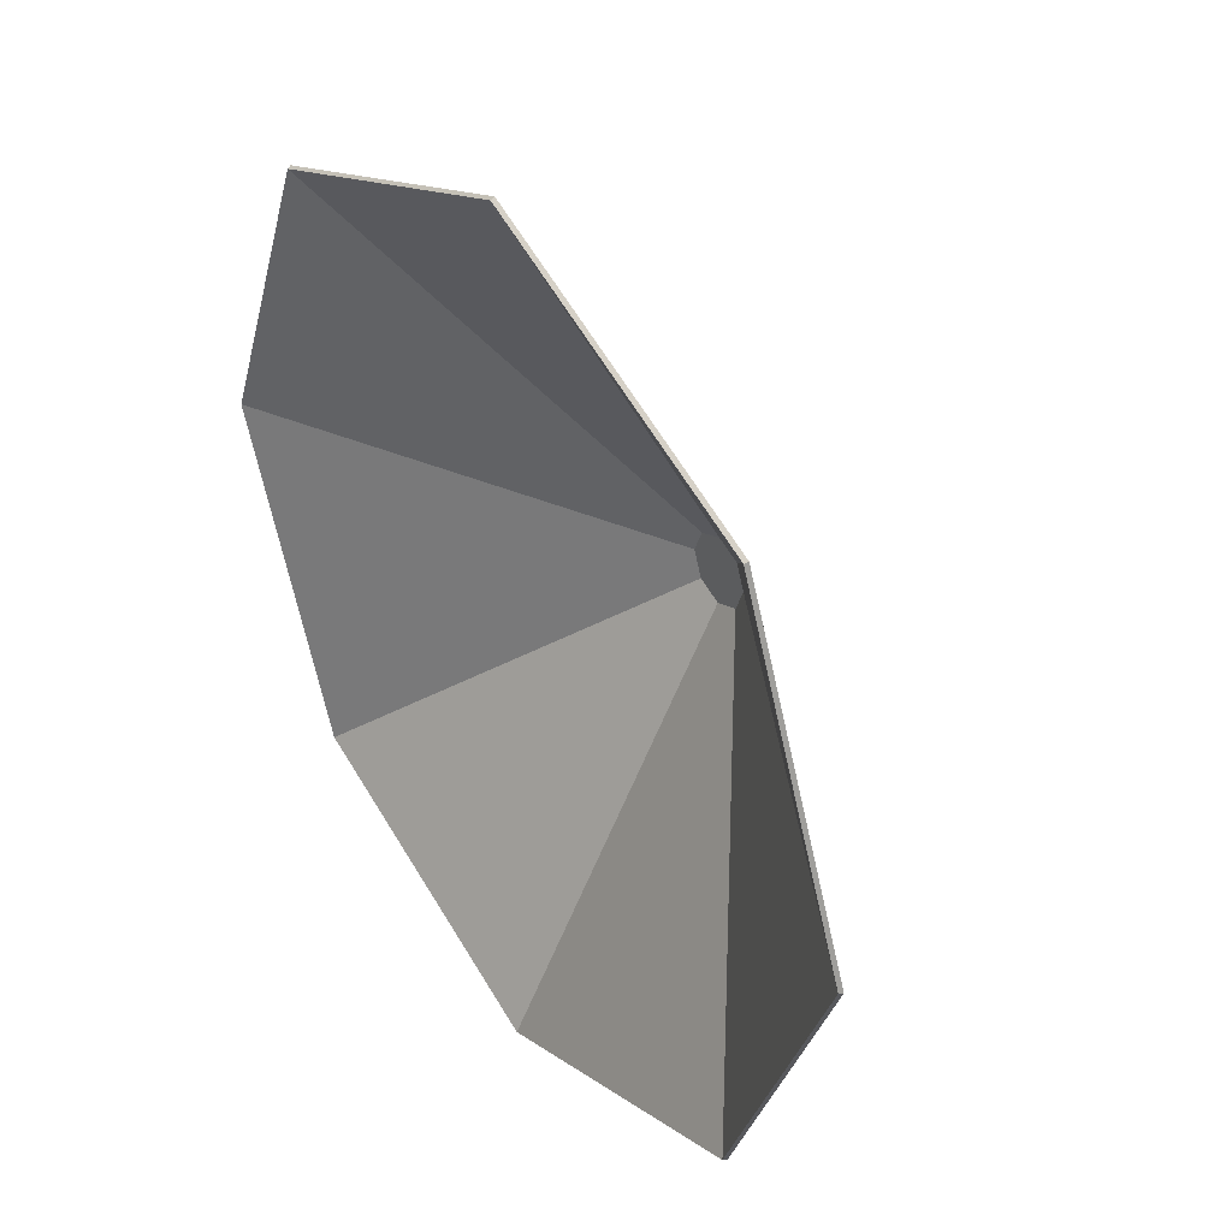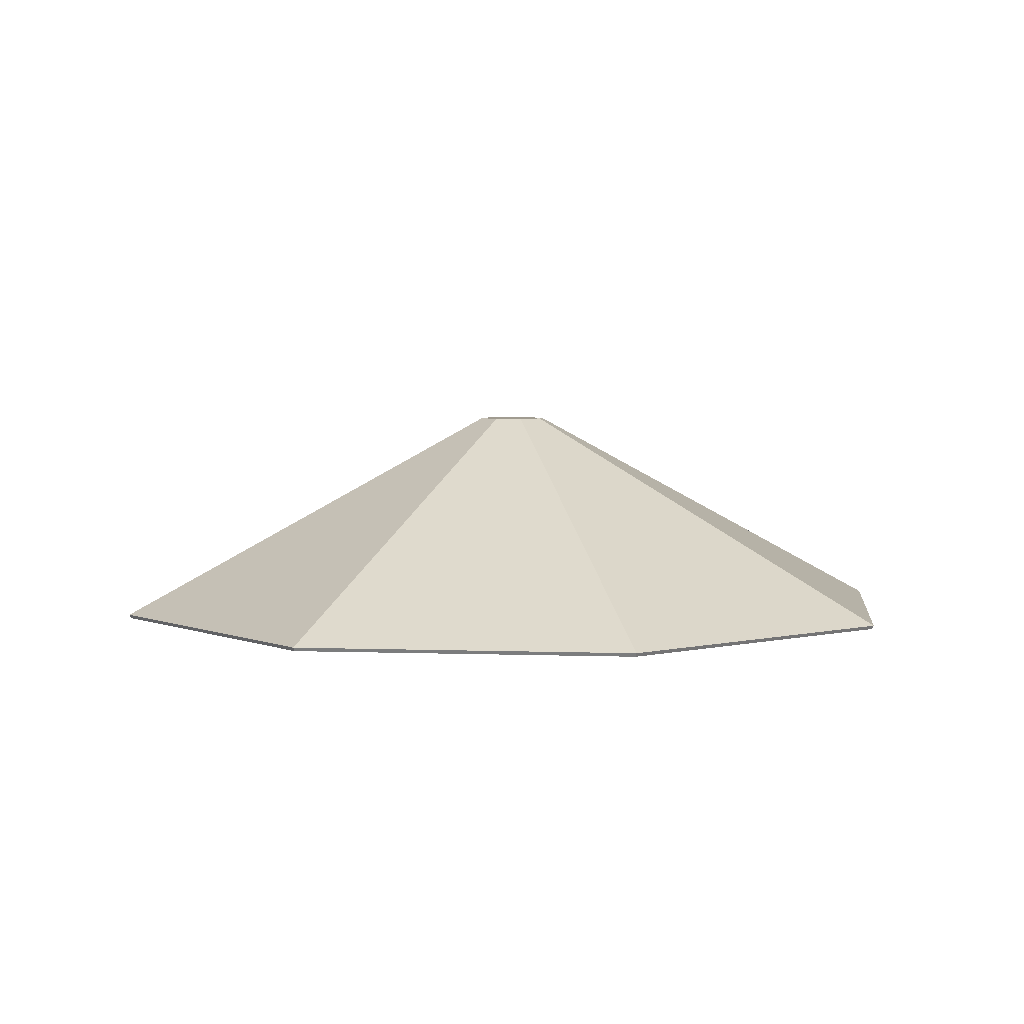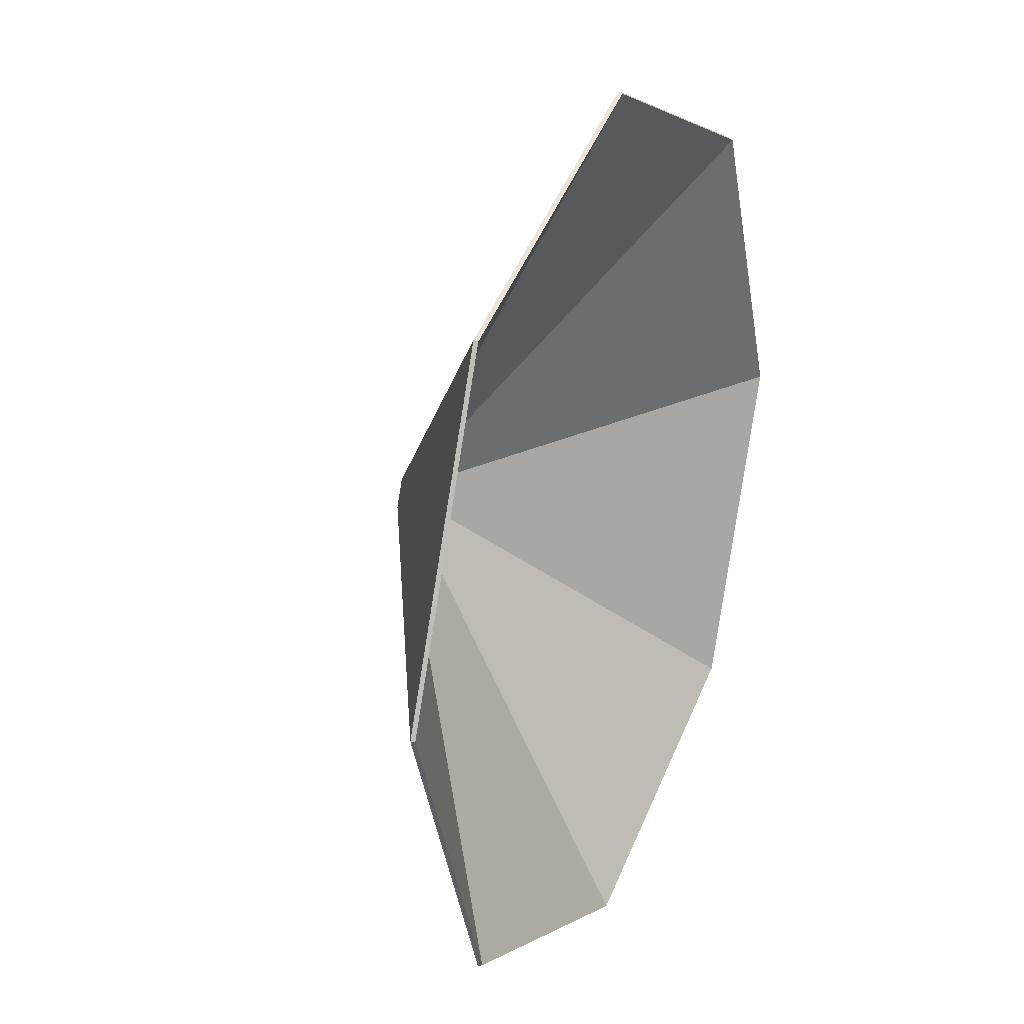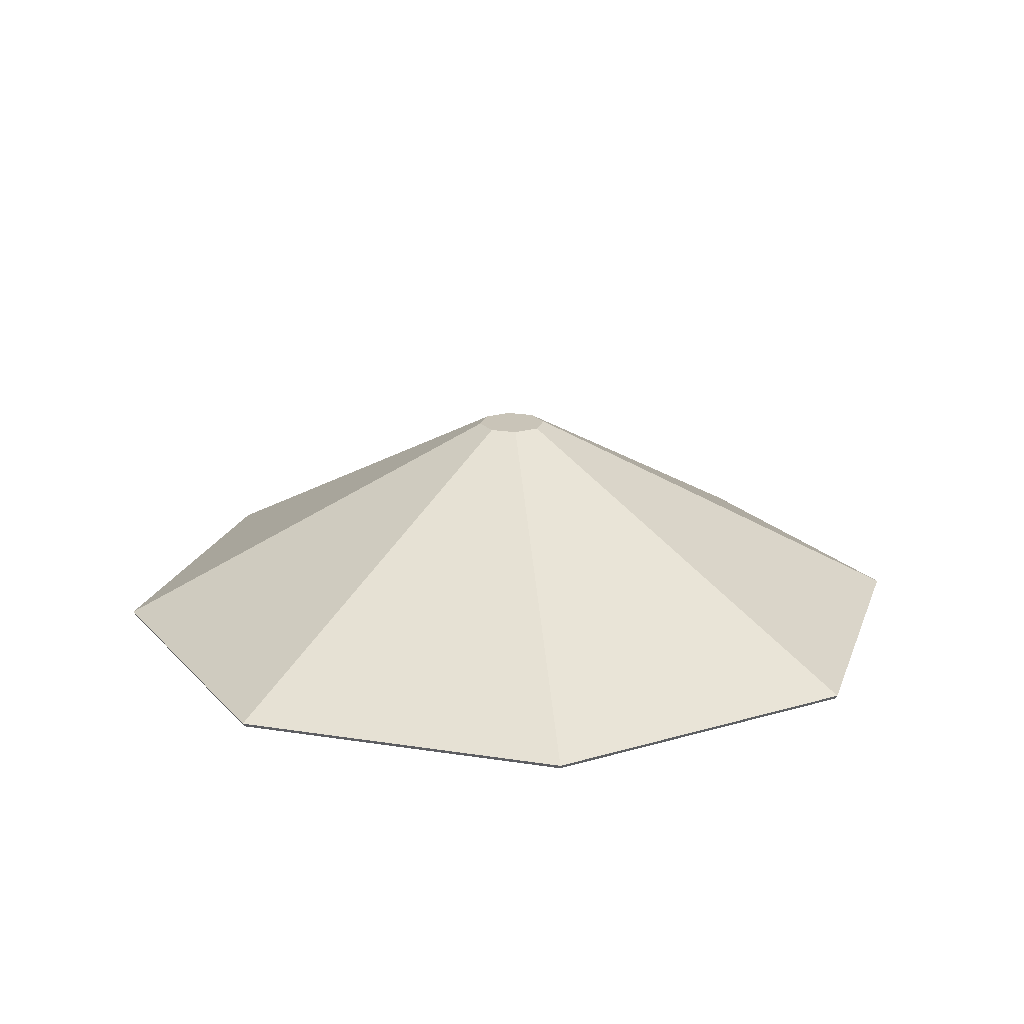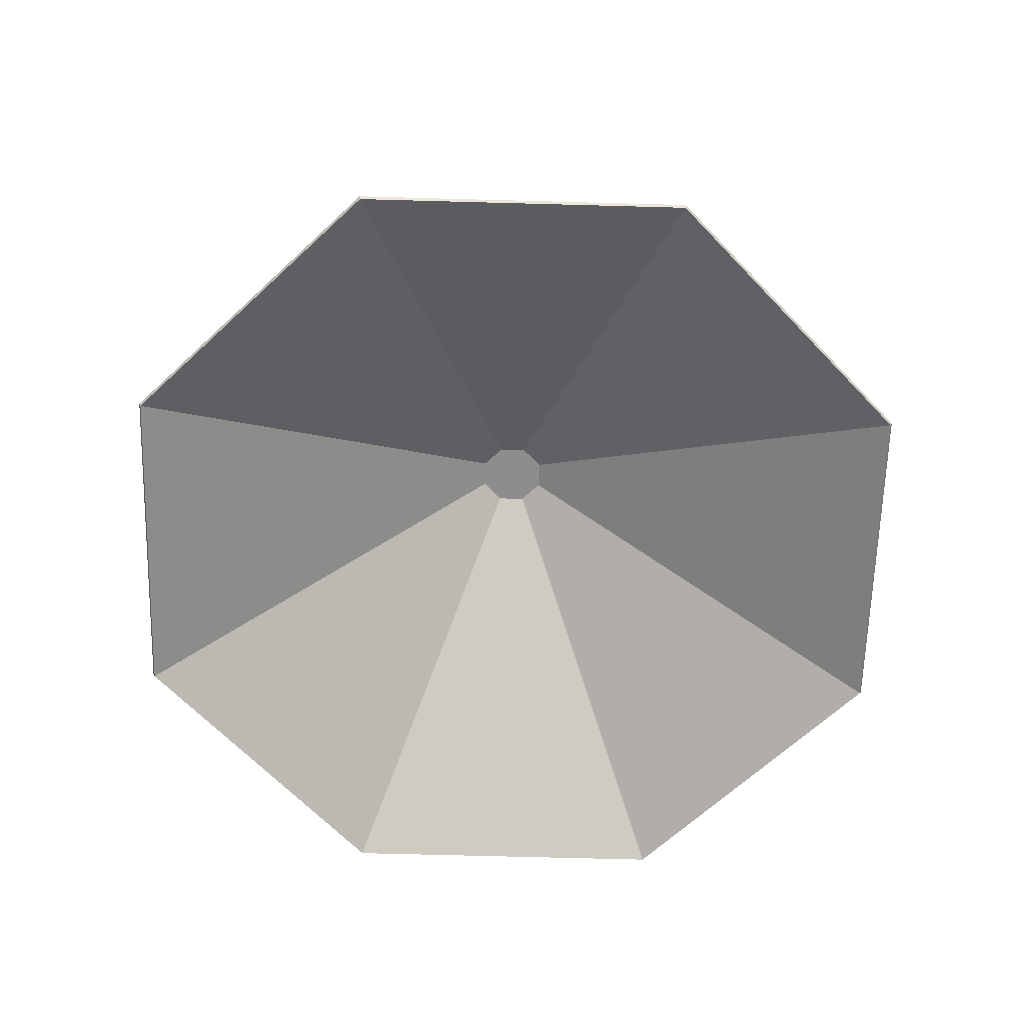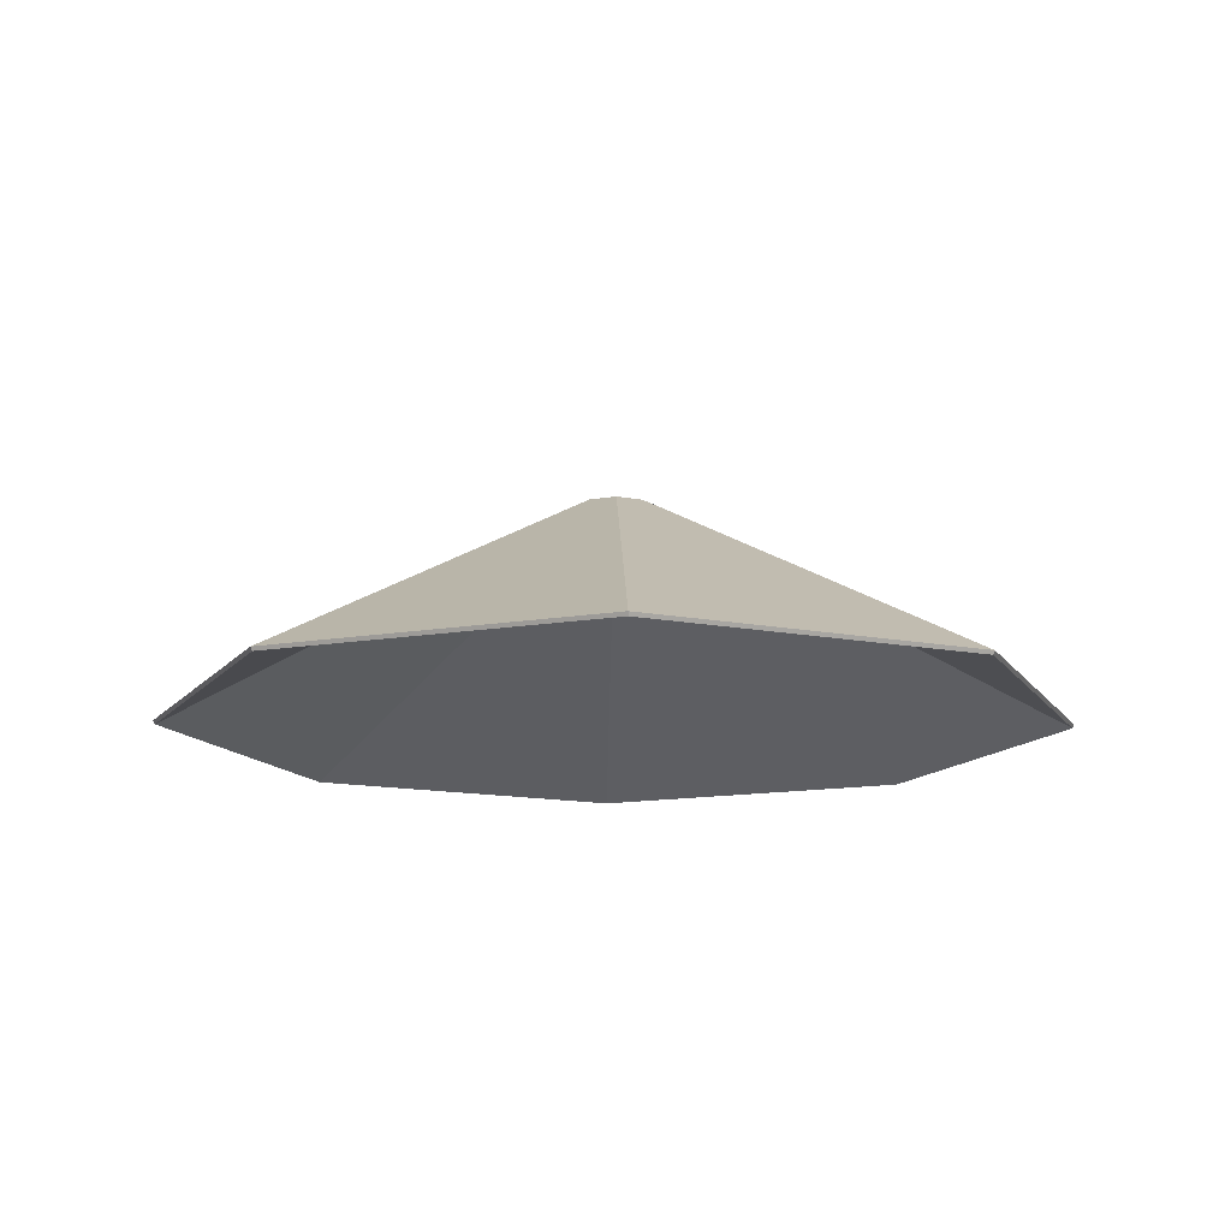
<metadata>
{"format":"obj","ext":"obj","renderer":"f3d","projection":"perspective","resolution":1024,"background":"white","views":[{"elev":39.8,"azim":55.4,"up":"+Z"},{"elev":4.2,"azim":74.2,"up":"+Y"},{"elev":25.4,"azim":-65.8,"up":"+Z"},{"elev":20.1,"azim":83.8,"up":"+Y"},{"elev":-64.4,"azim":-114.1,"up":"+Y"},{"elev":-13.9,"azim":-46.3,"up":"+Y"}]}
</metadata>
<code>
o umb_top.005
v 20.87 5.086 -12.82
v 18.84 5.086 -11.99
v 18 5.086 -9.96
v 18.84 5.086 -7.935
v 20.87 5.086 -7.096
v 22.89 5.086 -7.935
v 23.73 5.086 -9.96
v 22.89 5.086 -11.99
v 20.7 6.48 -10.13
v 20.87 6.48 -10.2
v 20.63 6.48 -9.96
v 20.7 6.48 -9.793
v 20.87 6.48 -9.724
v 21.03 6.48 -9.793
v 21.1 6.48 -9.96
v 21.03 6.48 -10.13
v 20.87 5.062 -12.81
v 18.85 5.062 -11.98
v 18.01 5.062 -9.96
v 18.85 5.062 -7.944
v 20.87 5.062 -7.109
v 22.88 5.062 -7.944
v 23.72 5.062 -9.96
v 22.88 5.062 -11.98
v 20.7 6.454 -10.12
v 20.87 6.454 -10.19
v 20.64 6.454 -9.96
v 20.7 6.454 -9.799
v 20.87 6.454 -9.732
v 21.03 6.454 -9.799
v 21.09 6.454 -9.96
v 21.03 6.454 -10.12
f 9 11 12 13 14 15 16 10
f 9 10 1 2
f 11 9 2 3
f 12 11 3 4
f 13 12 4 5
f 14 13 5 6
f 15 14 6 7
f 16 15 7 8
f 10 16 8 1
f 25 26 32 31 30 29 28 27
f 25 18 17 26
f 27 19 18 25
f 28 20 19 27
f 29 21 20 28
f 30 22 21 29
f 31 23 22 30
f 32 24 23 31
f 26 17 24 32
f 2 1 17 18
f 3 2 18 19
f 4 3 19 20
f 5 4 20 21
f 6 5 21 22
f 7 6 22 23
f 8 7 23 24
f 1 8 24 17

</code>
